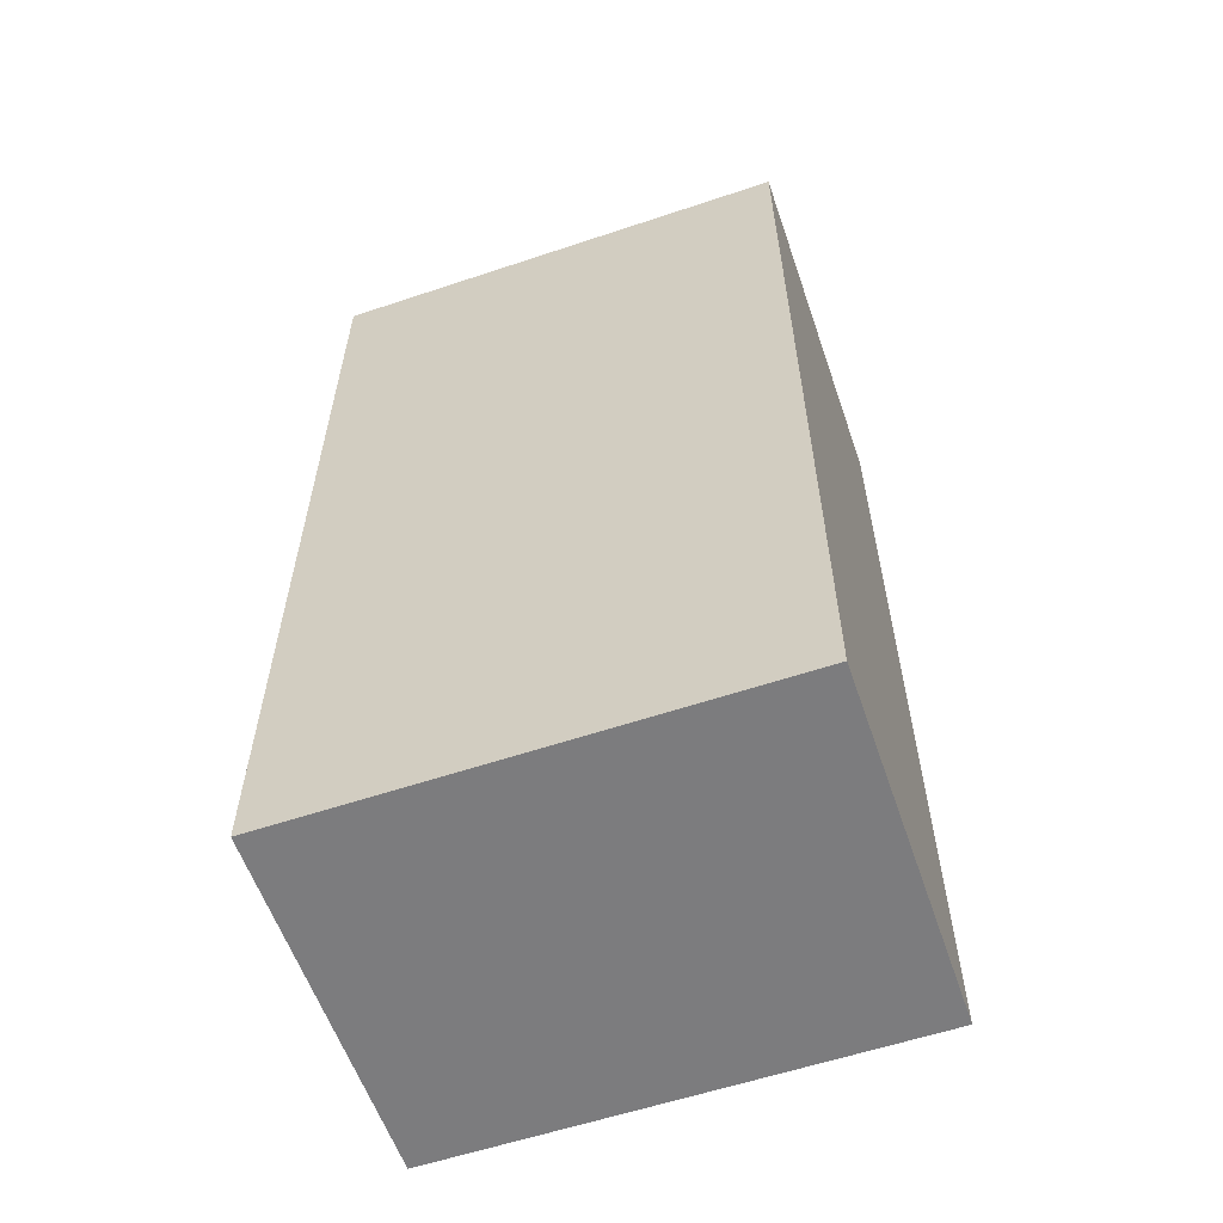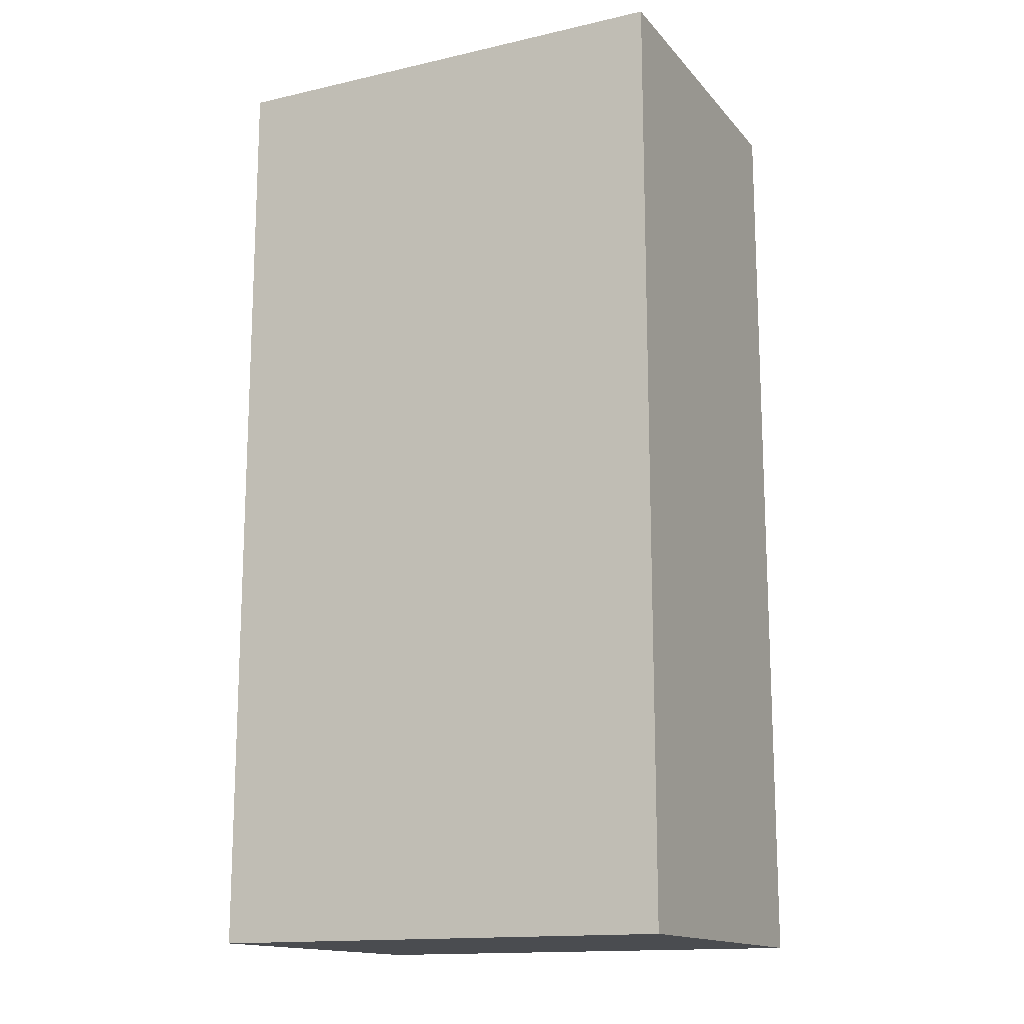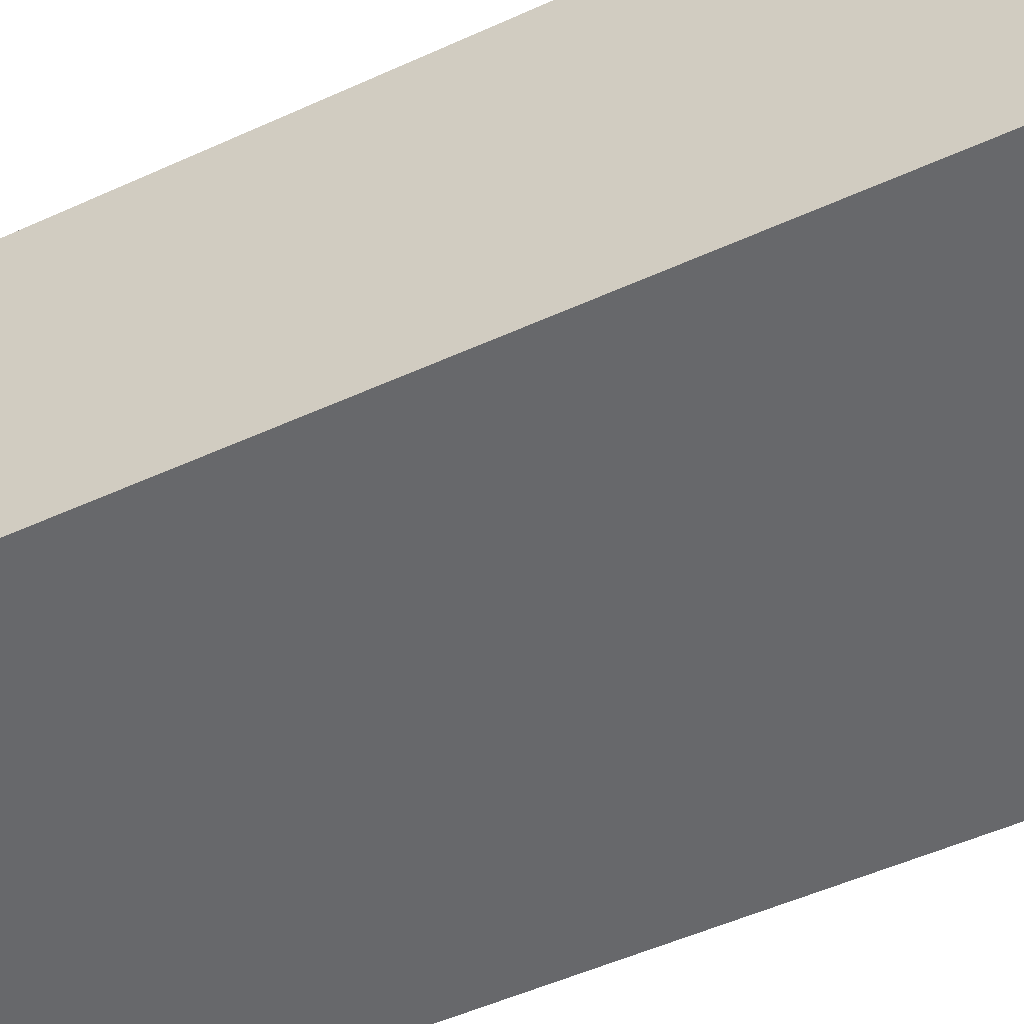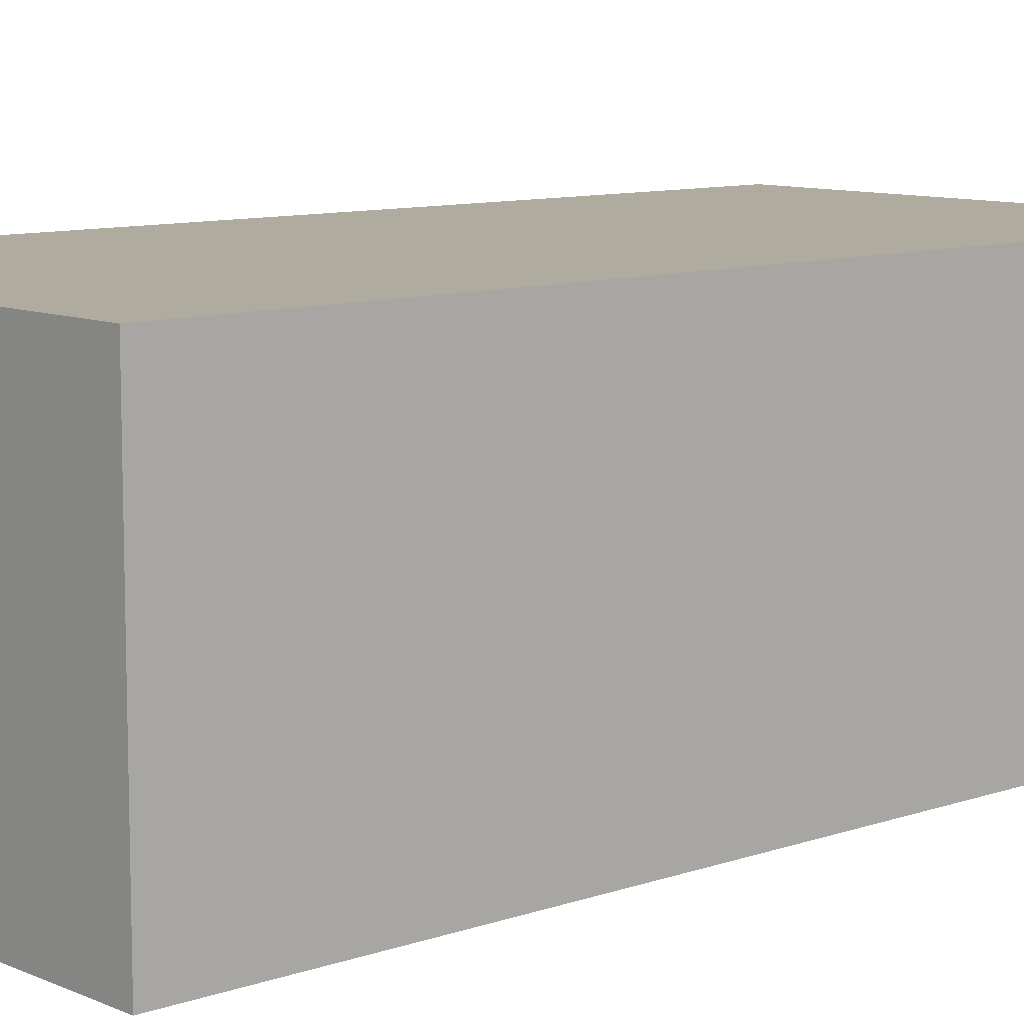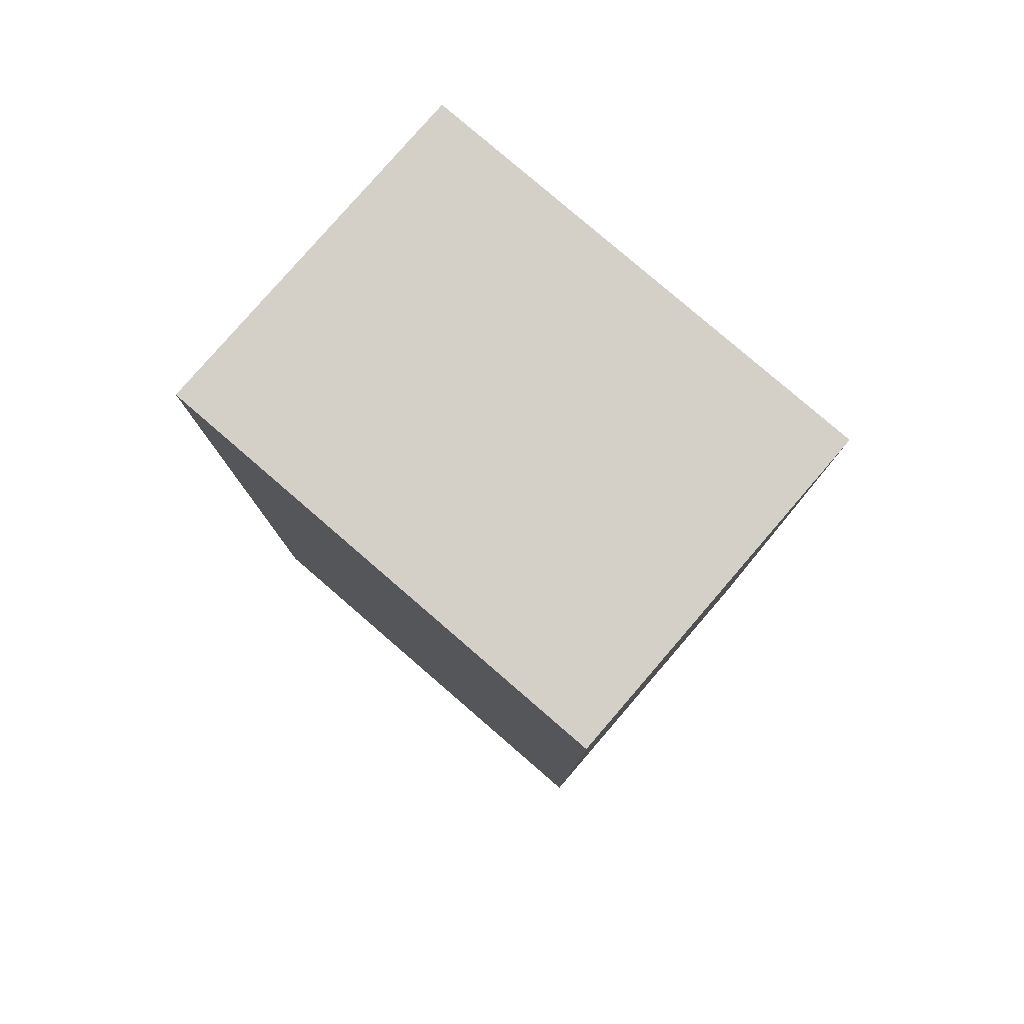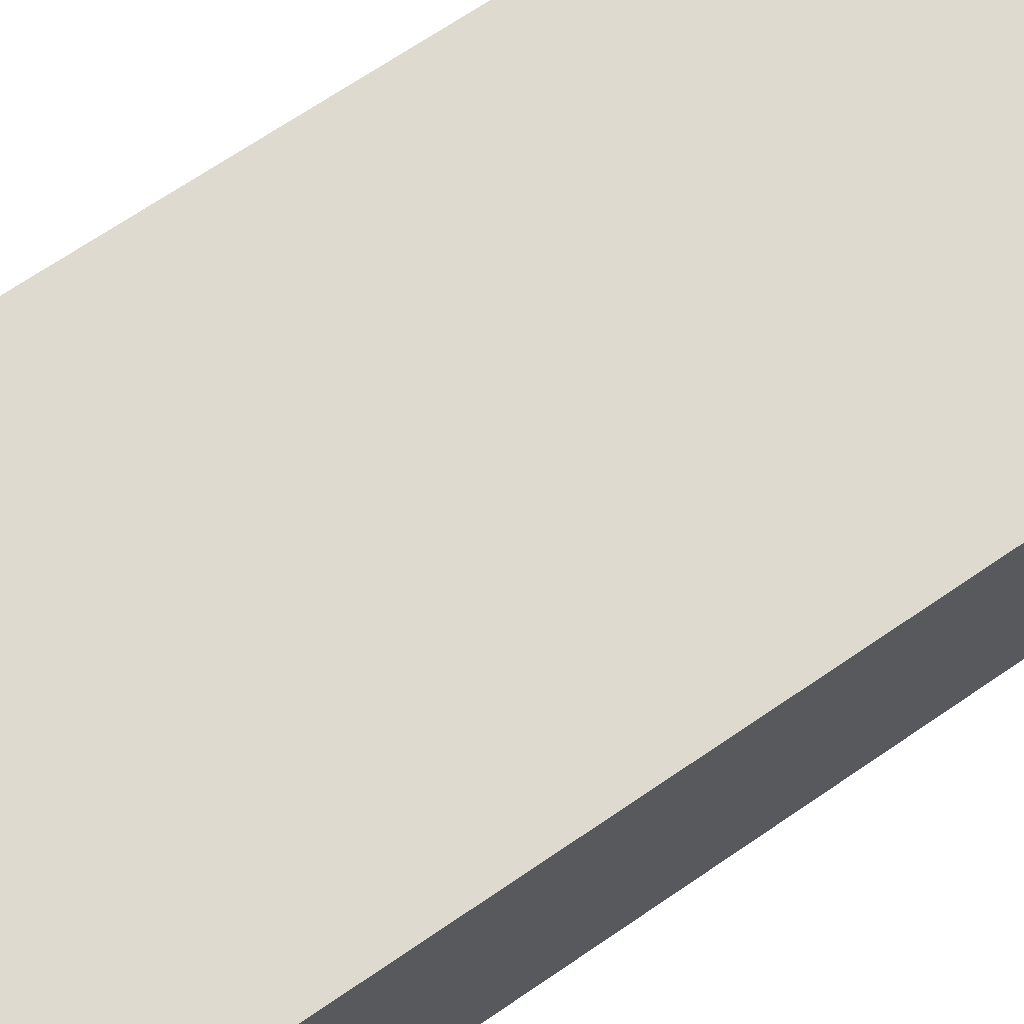
<metadata>
{"format":"obj","ext":"obj","renderer":"f3d","projection":"perspective","resolution":1024,"background":"white","views":[{"elev":-58.9,"azim":19.0,"up":"+Z"},{"elev":-15.0,"azim":25.9,"up":"+Z"},{"elev":-52.4,"azim":-64.0,"up":"+Y"},{"elev":9.6,"azim":-132.0,"up":"+Y"},{"elev":79.9,"azim":-139.2,"up":"+Z"},{"elev":70.6,"azim":55.9,"up":"+Y"}]}
</metadata>
<code>
o Plane
v -2 -1.25 1
v 2 -1.25 1
v -2 -1.25 -7
v 2 -1.25 -7
v -2 1.75 -7
v -2 1.75 1
v 2 1.75 1
v 2 1.75 -7
f 6 5 8 7
f 4 8 5 3
f 1 6 7 2
f 3 5 6 1
f 2 7 8 4
f 1 2 4 3
o Cube
v 0.317 -1.25 -5.817
v 0.317 -0.25 -5.817
v 0.817 -1.25 -6.683
v 0.817 -0.25 -6.683
v 1.183 -1.25 -5.317
v 1.183 -0.25 -5.317
v 1.683 -1.25 -6.183
v 1.683 -0.25 -6.183
v 0.8906 -1.165 -6.641
v 0.3906 -1.165 -5.775
v 0.3906 -0.335 -5.775
v 0.8906 -0.335 -6.641
v 1.609 -1.165 -6.225
v 1.609 -0.335 -6.225
v 1.109 -1.165 -5.359
v 1.109 -0.335 -5.359
f 9 10 12 11
f 15 16 14 13
f 11 15 13 9
f 16 12 10 14
f 18 17 20 19
f 21 23 24 22
f 17 18 23 21
f 22 24 19 20
f 9 18 19 10
f 13 23 18 9
f 15 21 22 16
f 11 17 21 15
f 10 19 24 14
f 14 24 23 13
f 16 22 20 12
f 12 20 17 11
o Torus
v -0.1773 -0.42 -6.763
v -0.2092 -0.42 -6.459
v -0.5082 -0.42 -6.396
v -0.661 -0.42 -6.66
v -0.4565 -0.42 -6.888
v -0.5886 0.4027 -6.526
v -0.5428 0.2471 -6.267
v -0.7159 -0.004606 -6.276
v -0.8687 -0.004606 -6.541
v -0.7901 0.2471 -6.695
v -1.411 0.4027 -6.051
v -1.21 0.2471 -5.882
v -1.131 -0.004606 -6.036
v -1.284 -0.004606 -6.301
v -1.457 0.2471 -6.31
v -1.823 -0.42 -5.813
v -1.544 -0.42 -5.689
v -1.339 -0.42 -5.916
v -1.492 -0.42 -6.181
v -1.791 -0.42 -6.117
v -1.411 -1.243 -6.051
v -1.21 -1.087 -5.882
v -1.131 -0.8354 -6.036
v -1.284 -0.8354 -6.301
v -1.457 -1.087 -6.31
v -0.5886 -1.243 -6.526
v -0.5428 -1.087 -6.267
v -0.7159 -0.8354 -6.276
v -0.8687 -0.8354 -6.541
v -0.7901 -1.087 -6.695
f 25 30 31 26
f 26 31 32 27
f 27 32 33 28
f 28 33 34 29
f 29 34 30 25
f 30 35 36 31
f 31 36 37 32
f 32 37 38 33
f 33 38 39 34
f 34 39 35 30
f 35 40 41 36
f 36 41 42 37
f 37 42 43 38
f 38 43 44 39
f 39 44 40 35
f 40 45 46 41
f 41 46 47 42
f 42 47 48 43
f 43 48 49 44
f 44 49 45 40
f 45 50 51 46
f 46 51 52 47
f 47 52 53 48
f 48 53 54 49
f 49 54 50 45
f 50 25 26 51
f 51 26 27 52
f 52 27 28 53
f 53 28 29 54
f 54 29 25 50
o Cube.001
v -0.1569 -1.24 -5.388
v -0.1569 -0.84 -5.388
v -0.2778 -1.24 -5.007
v -0.2778 -0.84 -5.007
v -0.5382 -1.24 -5.509
v -0.5382 -0.84 -5.509
v -0.6591 -1.24 -5.128
v -0.6591 -0.84 -5.128
f 55 56 58 57
f 57 58 62 61
f 61 62 60 59
f 59 60 56 55
f 57 61 59 55
f 62 58 56 60

</code>
